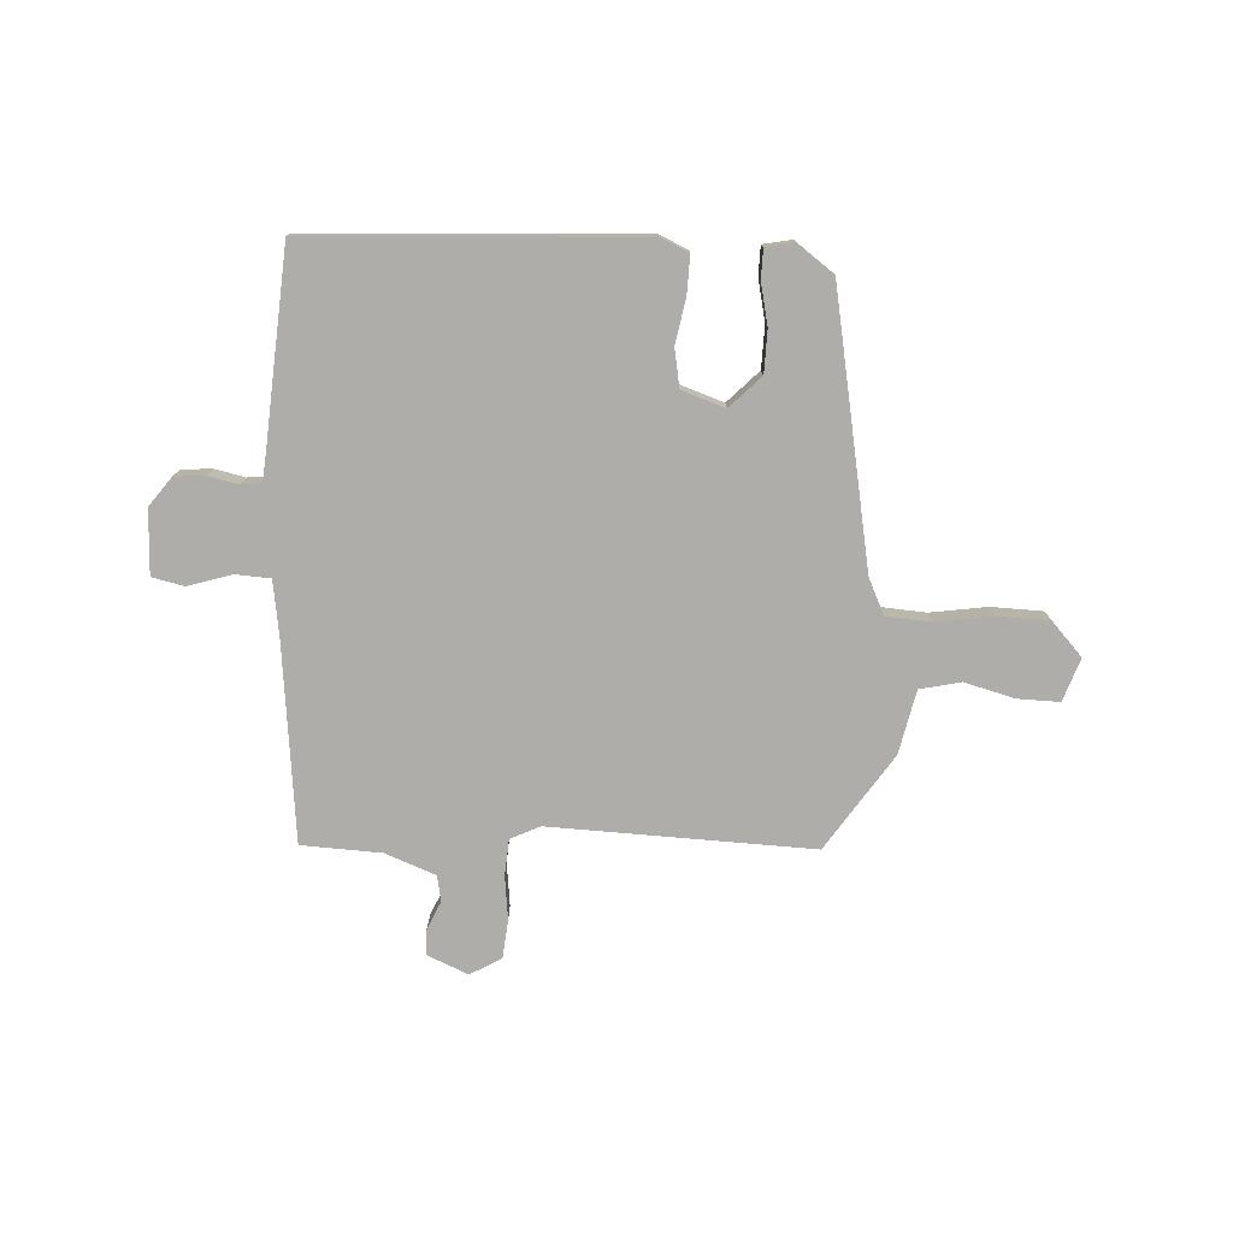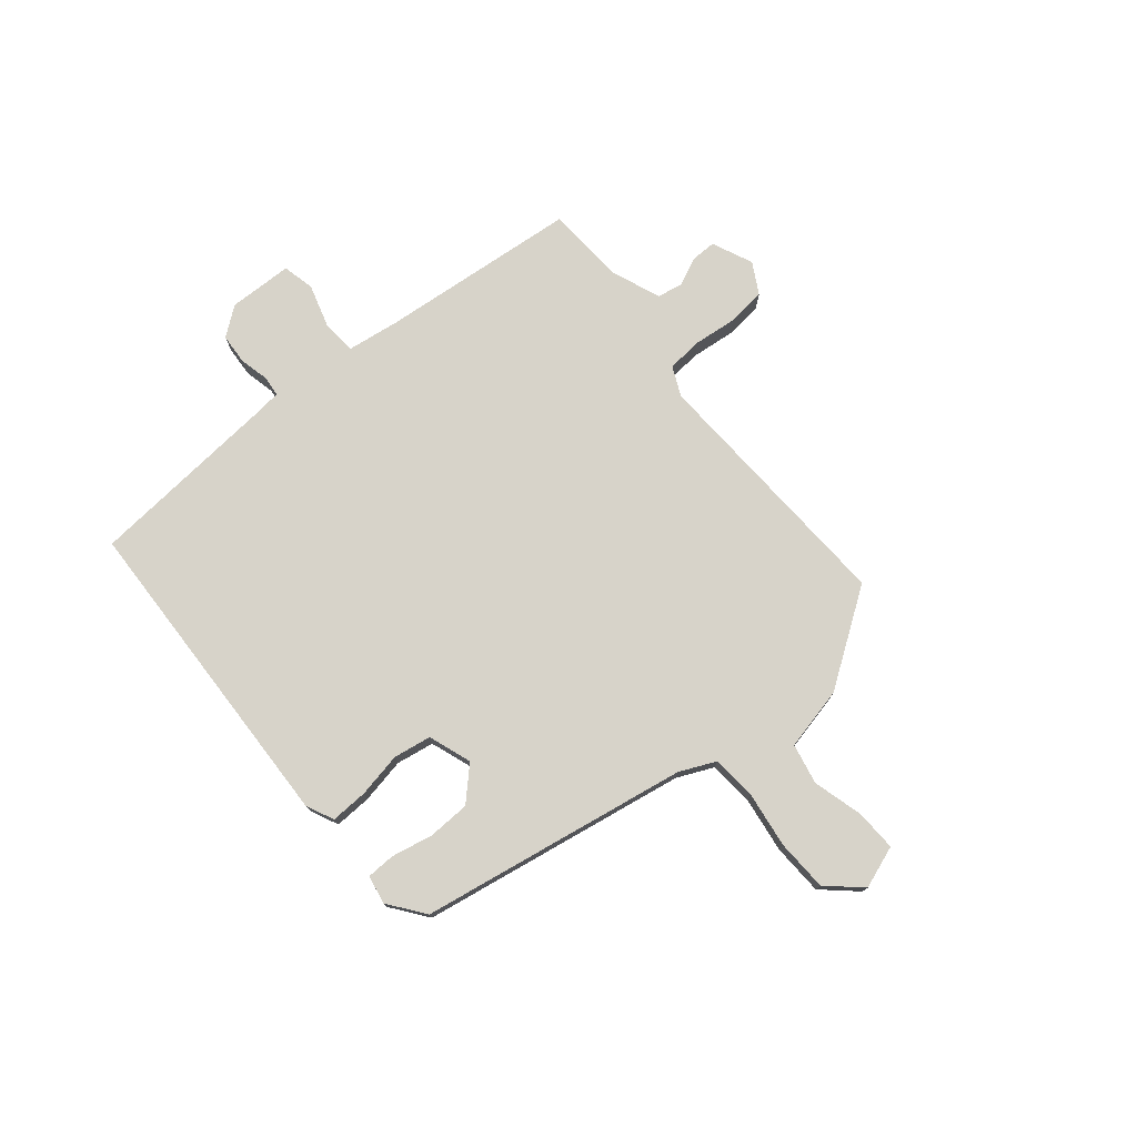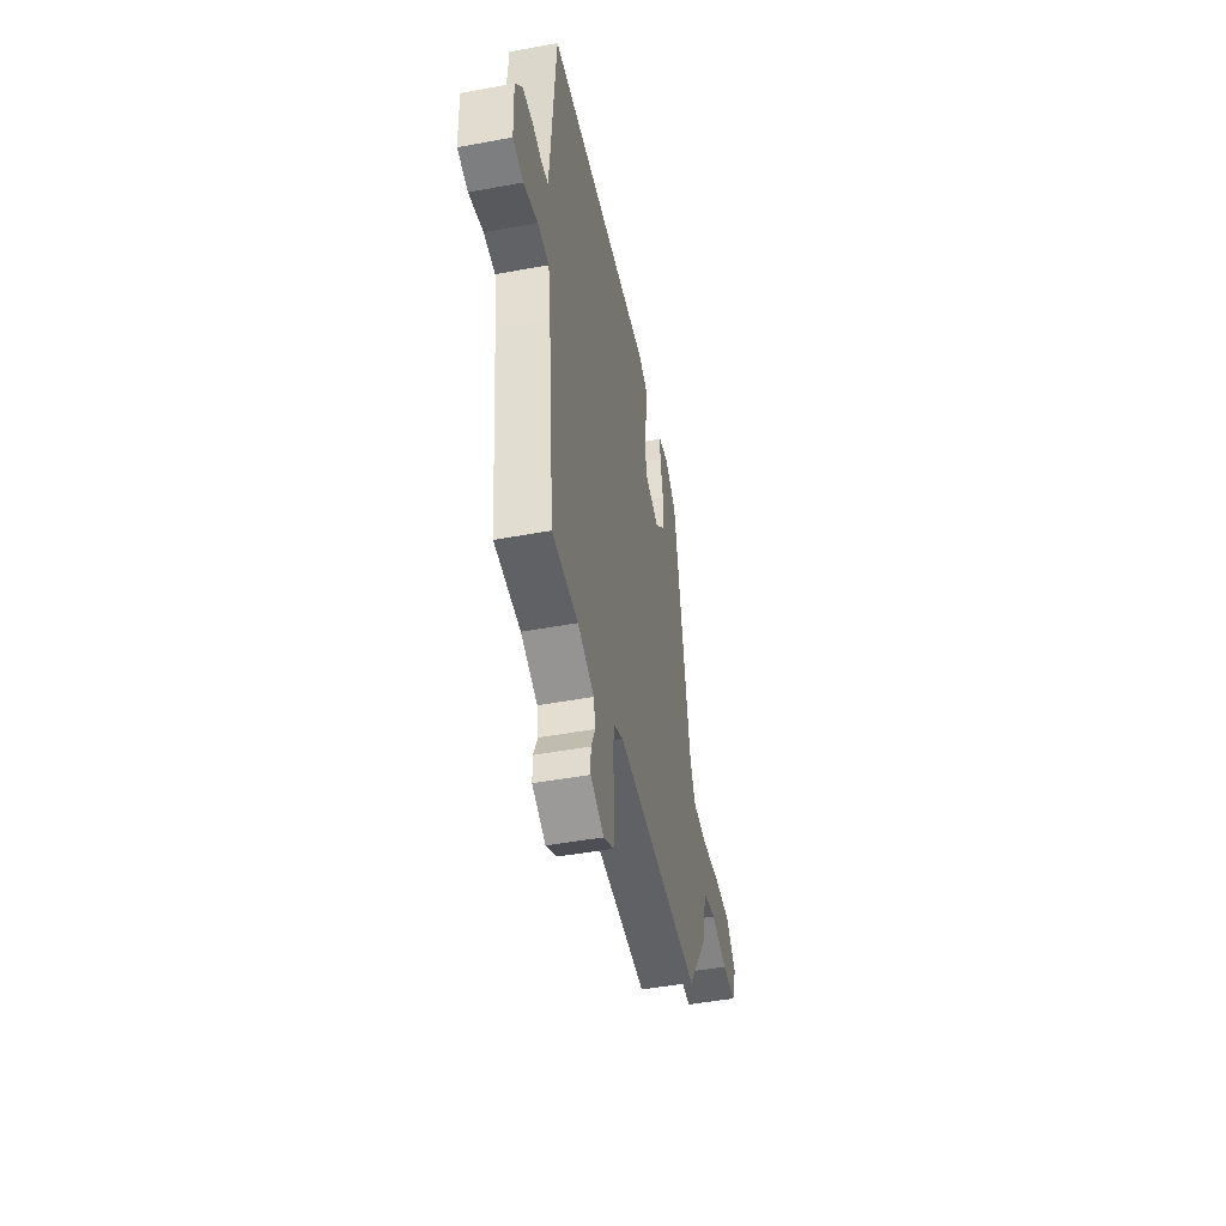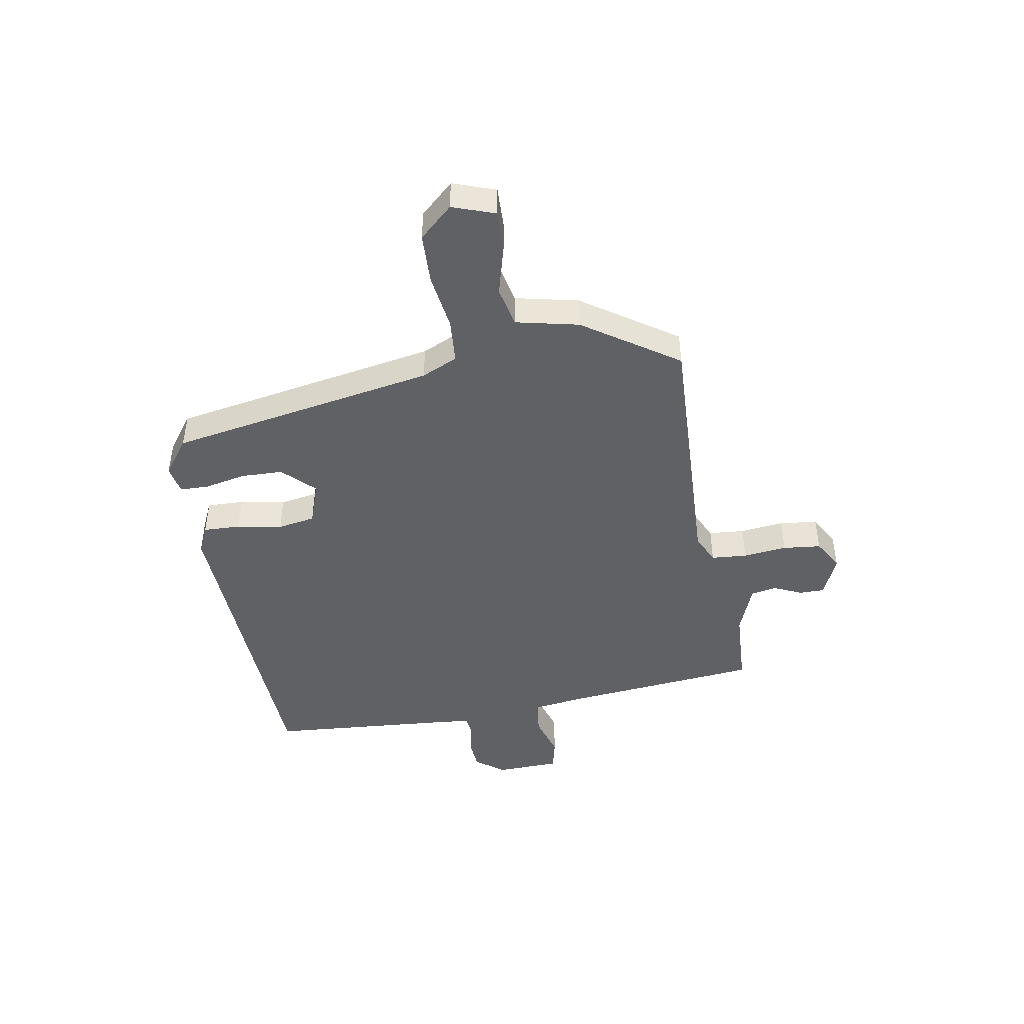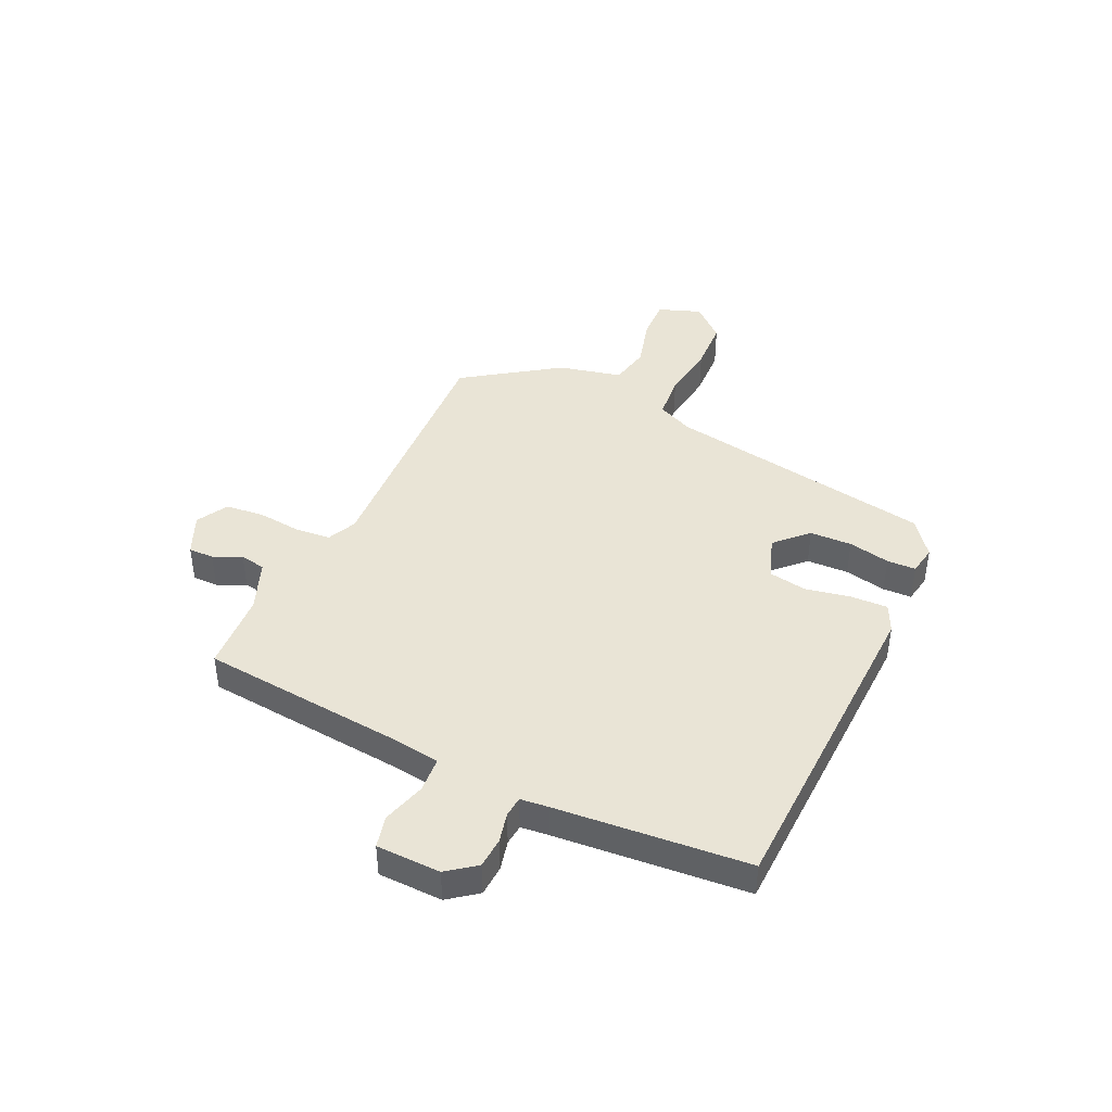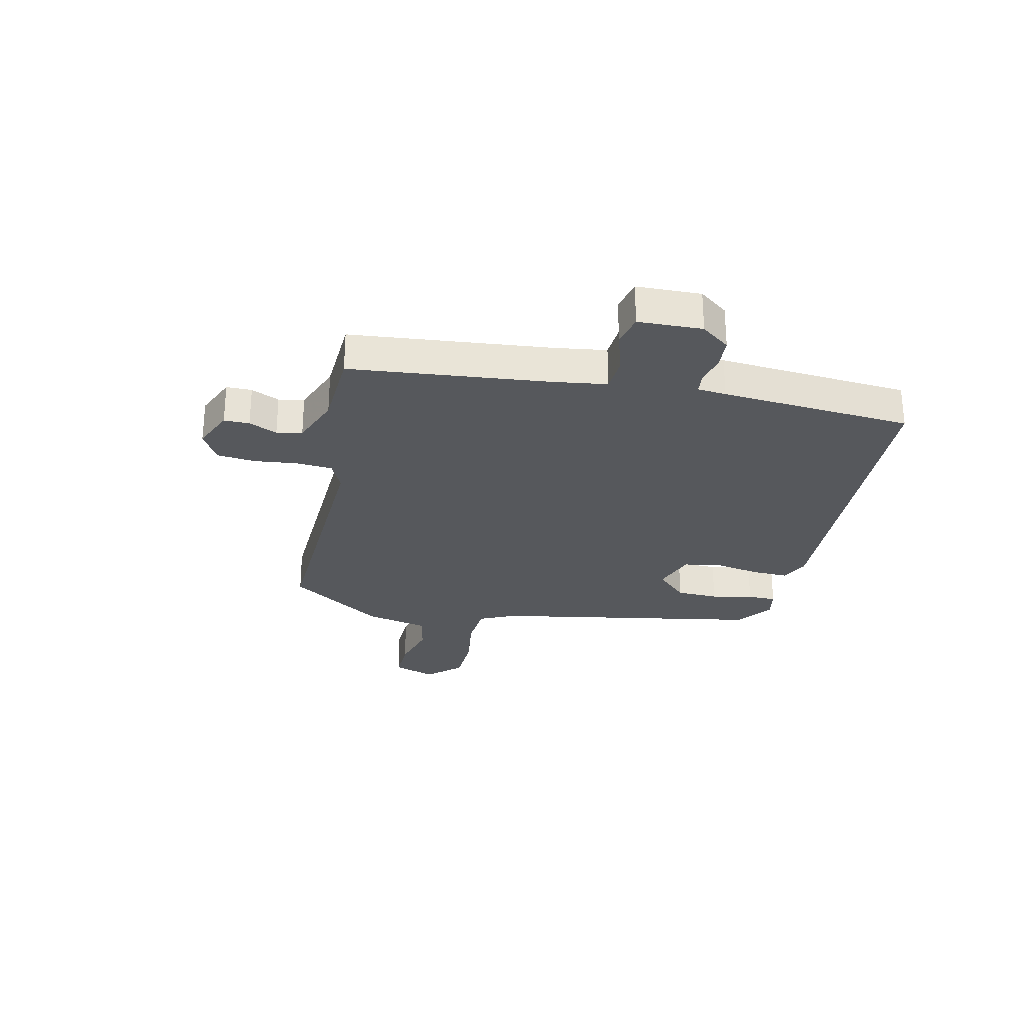
<metadata>
{"format":"obj","ext":"obj","renderer":"f3d","projection":"perspective","resolution":1024,"background":"white","views":[{"elev":-77.1,"azim":-2.8,"up":"+Y"},{"elev":76.1,"azim":49.9,"up":"+Y"},{"elev":-47.2,"azim":-78.2,"up":"+Z"},{"elev":-45.6,"azim":99.7,"up":"+Y"},{"elev":42.7,"azim":-65.5,"up":"+Y"},{"elev":-27.8,"azim":-102.7,"up":"+Y"}]}
</metadata>
<code>
v 0.375 0.07 0.482
v 0.463 0.07 -0.003
v 0.493 0.07 -0.068
v 0.574 0.07 -0.074
v 0.676 0.07 -0.059
v 0.769 0.07 -0.062
v 0.824 0.07 -0.122
v 0.797 0.07 -0.199
v 0.722 0.07 -0.197
v 0.631 0.07 -0.173
v 0.558 0.07 -0.189
v 0.533 0.07 -0.303
v 0.418 0.07 -0.474
v -0.053 0.07 -0.456
v -0.106 0.07 -0.481
v -0.111 0.07 -0.546
v -0.102 0.07 -0.625
v -0.109 0.07 -0.694
v -0.165 0.07 -0.726
v -0.239 0.07 -0.694
v -0.239 0.07 -0.648
v -0.216 0.07 -0.597
v -0.225 0.07 -0.551
v -0.316 0.07 -0.516
v -0.459 0.07 -0.509
v -0.496 0.07 -0.15
v -0.51 0.07 -0.054
v -0.573 0.07 -0.05
v -0.651 0.07 -0.074
v -0.709 0.07 -0.061
v -0.713 0.07 0.055
v -0.674 0.07 0.107
v -0.619 0.07 0.111
v -0.565 0.07 0.099
v -0.528 0.07 0.103
v -0.523 0.07 0.155
v -0.497 0.07 0.501
v 0.093 0.07 0.528
v 0.143 0.07 0.505
v 0.141 0.07 0.438
v 0.126 0.07 0.356
v 0.138 0.07 0.288
v 0.216 0.07 0.261
v 0.271 0.07 0.317
v 0.273 0.07 0.393
v 0.257 0.07 0.468
v 0.258 0.07 0.52
v 0.31 0.07 0.53
v 0.375 0 0.482
v 0.463 0 -0.003
v 0.493 0 -0.068
v 0.574 0 -0.074
v 0.676 0 -0.059
v 0.769 0 -0.062
v 0.824 0 -0.122
v 0.797 0 -0.199
v 0.722 0 -0.197
v 0.631 0 -0.173
v 0.558 0 -0.189
v 0.533 0 -0.303
v 0.418 0 -0.474
v -0.053 0 -0.456
v -0.106 0 -0.481
v -0.111 0 -0.546
v -0.102 0 -0.625
v -0.109 0 -0.694
v -0.165 0 -0.726
v -0.239 0 -0.694
v -0.239 0 -0.648
v -0.216 0 -0.597
v -0.225 0 -0.551
v -0.316 0 -0.516
v -0.459 0 -0.509
v -0.496 0 -0.15
v -0.51 0 -0.054
v -0.573 0 -0.05
v -0.651 0 -0.074
v -0.709 0 -0.061
v -0.713 0 0.055
v -0.674 0 0.107
v -0.619 0 0.111
v -0.565 0 0.099
v -0.528 0 0.103
v -0.523 0 0.155
v -0.497 0 0.501
v 0.093 0 0.528
v 0.143 0 0.505
v 0.141 0 0.438
v 0.126 0 0.356
v 0.138 0 0.288
v 0.216 0 0.261
v 0.271 0 0.317
v 0.273 0 0.393
v 0.257 0 0.468
v 0.258 0 0.52
v 0.31 0 0.53
f 48 1 2
f 47 48 2
f 46 47 2
f 45 46 2
f 44 45 2 3
f 43 44 3
f 42 43 3
f 39 40 41
f 38 39 41
f 37 38 41
f 36 37 41
f 35 36 41 42
f 32 33 34
f 31 32 34
f 30 31 34
f 29 30 34
f 28 29 34
f 27 28 34 35
f 35 42 3
f 27 35 3
f 26 27 3
f 20 21 22
f 19 20 22
f 18 19 22
f 17 18 22
f 16 17 22
f 15 16 22 23
f 11 12 13 14
f 8 9 10
f 7 8 10
f 6 7 10
f 5 6 10
f 4 5 10
f 4 10 11
f 4 11 14
f 3 4 14
f 26 3 14
f 25 26 14
f 24 25 14
f 24 14 15
f 15 23 24
f 50 49 96
f 50 96 95
f 50 95 94
f 50 94 93
f 51 50 93 92
f 51 92 91
f 51 91 90
f 89 88 87
f 89 87 86
f 89 86 85
f 89 85 84
f 90 89 84 83
f 82 81 80
f 82 80 79
f 82 79 78
f 82 78 77
f 82 77 76
f 83 82 76 75
f 51 90 83
f 51 83 75
f 51 75 74
f 70 69 68
f 70 68 67
f 70 67 66
f 70 66 65
f 70 65 64
f 71 70 64 63
f 62 61 60 59
f 58 57 56
f 58 56 55
f 58 55 54
f 58 54 53
f 58 53 52
f 59 58 52
f 62 59 52
f 62 52 51
f 62 51 74
f 62 74 73
f 62 73 72
f 63 62 72
f 72 71 63
f 1 49 50 2
f 2 50 51 3
f 3 51 52 4
f 4 52 53 5
f 5 53 54 6
f 6 54 55 7
f 7 55 56 8
f 8 56 57 9
f 9 57 58 10
f 10 58 59 11
f 11 59 60 12
f 12 60 61 13
f 13 61 62 14
f 14 62 63 15
f 15 63 64 16
f 16 64 65 17
f 17 65 66 18
f 18 66 67 19
f 19 67 68 20
f 20 68 69 21
f 21 69 70 22
f 22 70 71 23
f 23 71 72 24
f 24 72 73 25
f 25 73 74 26
f 26 74 75 27
f 27 75 76 28
f 28 76 77 29
f 29 77 78 30
f 30 78 79 31
f 31 79 80 32
f 32 80 81 33
f 33 81 82 34
f 34 82 83 35
f 35 83 84 36
f 36 84 85 37
f 37 85 86 38
f 38 86 87 39
f 39 87 88 40
f 40 88 89 41
f 41 89 90 42
f 42 90 91 43
f 43 91 92 44
f 44 92 93 45
f 45 93 94 46
f 46 94 95 47
f 47 95 96 48
f 48 96 49 1

</code>
